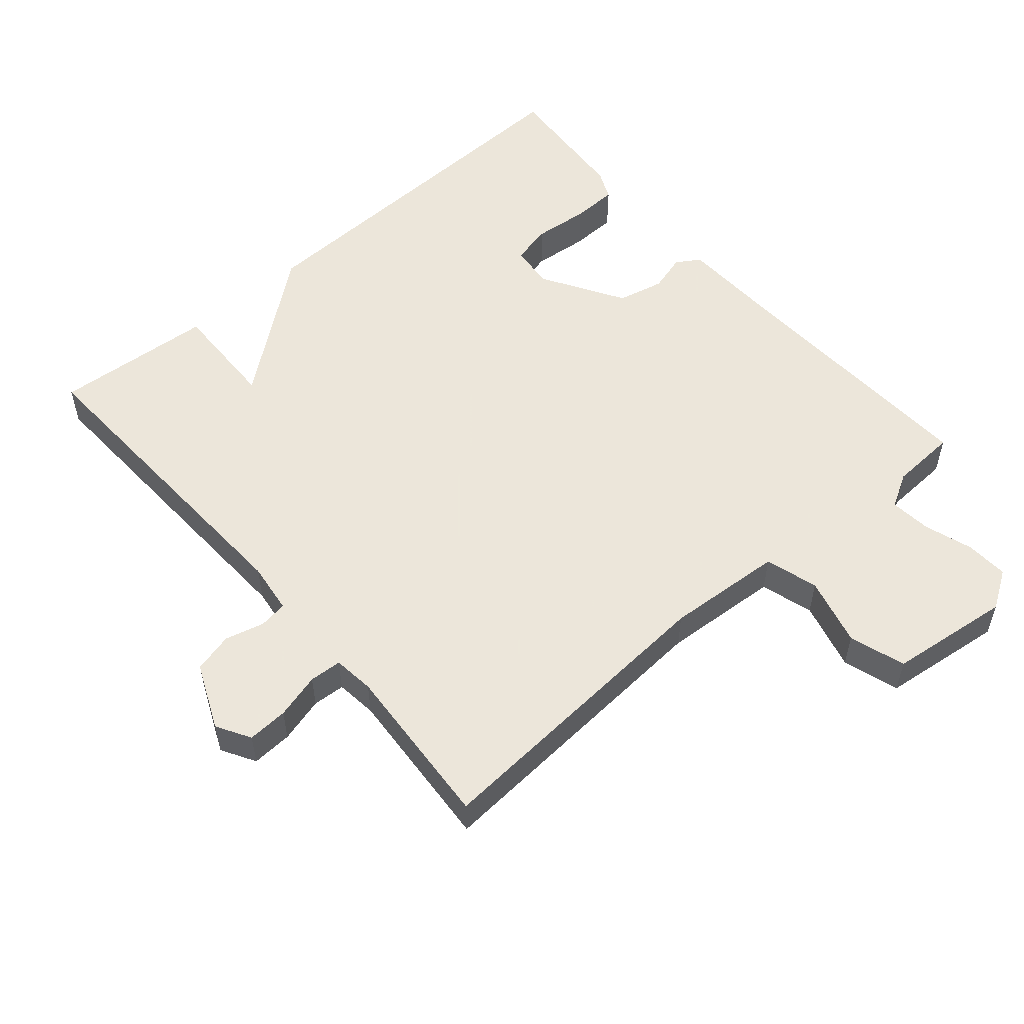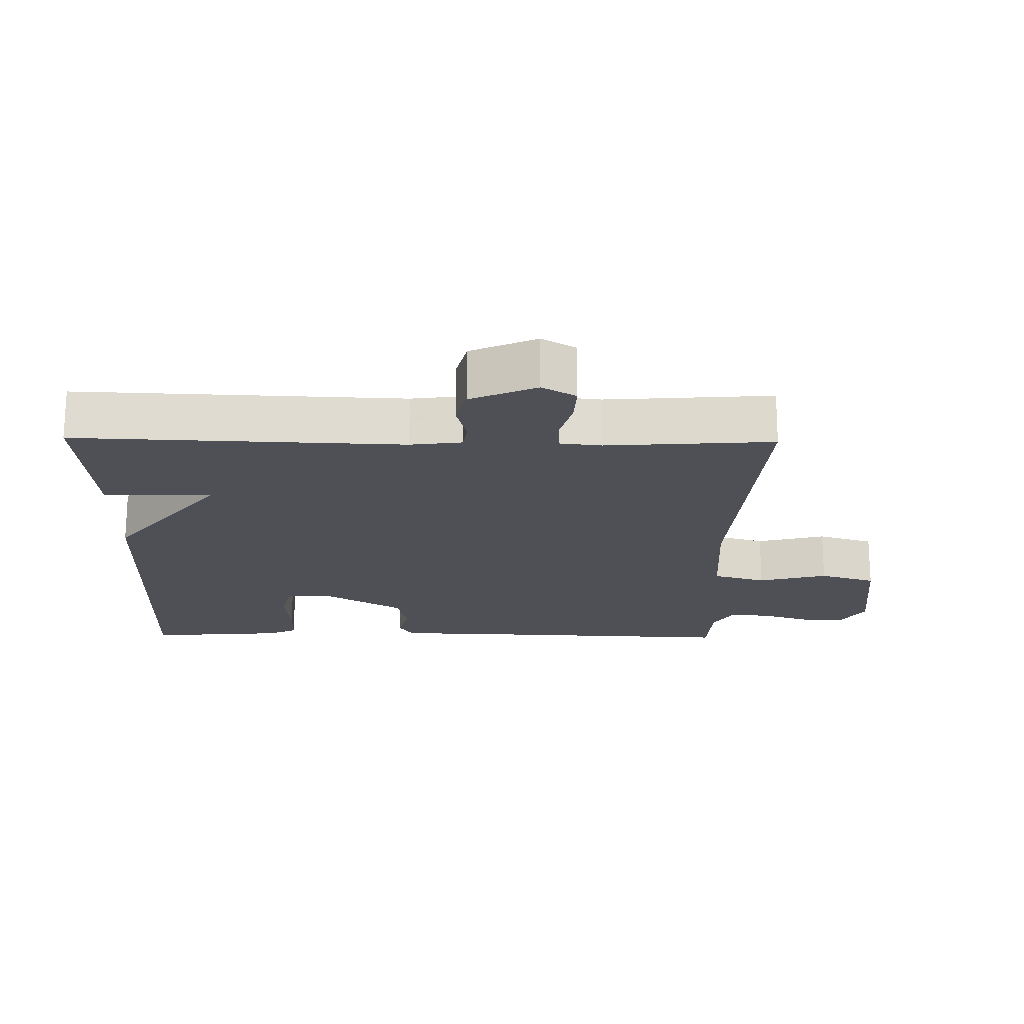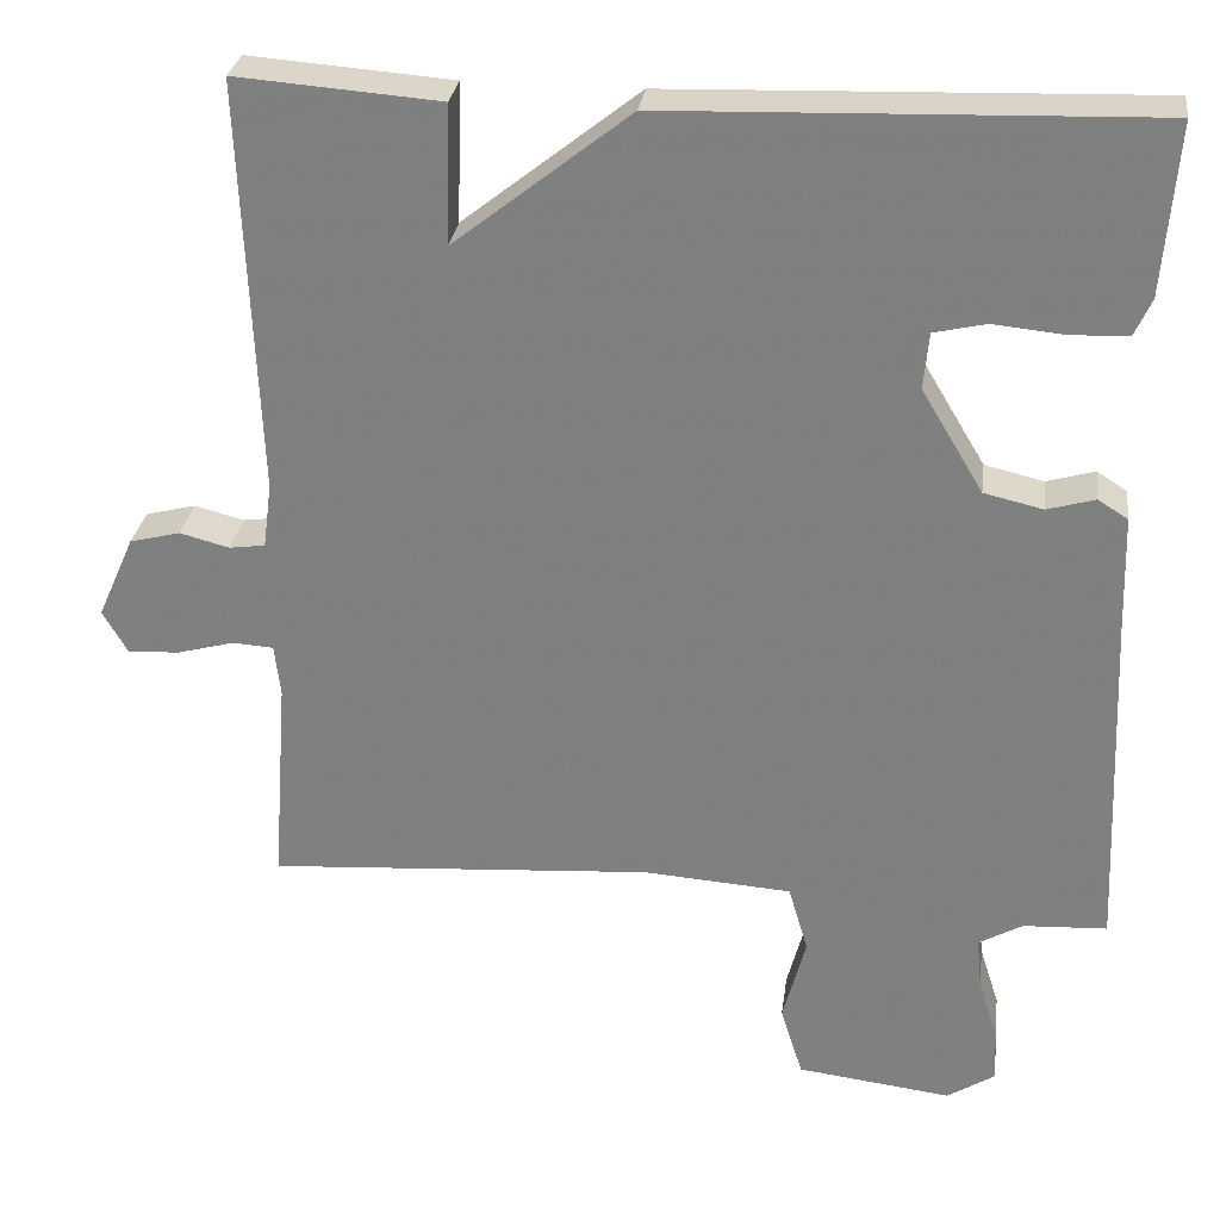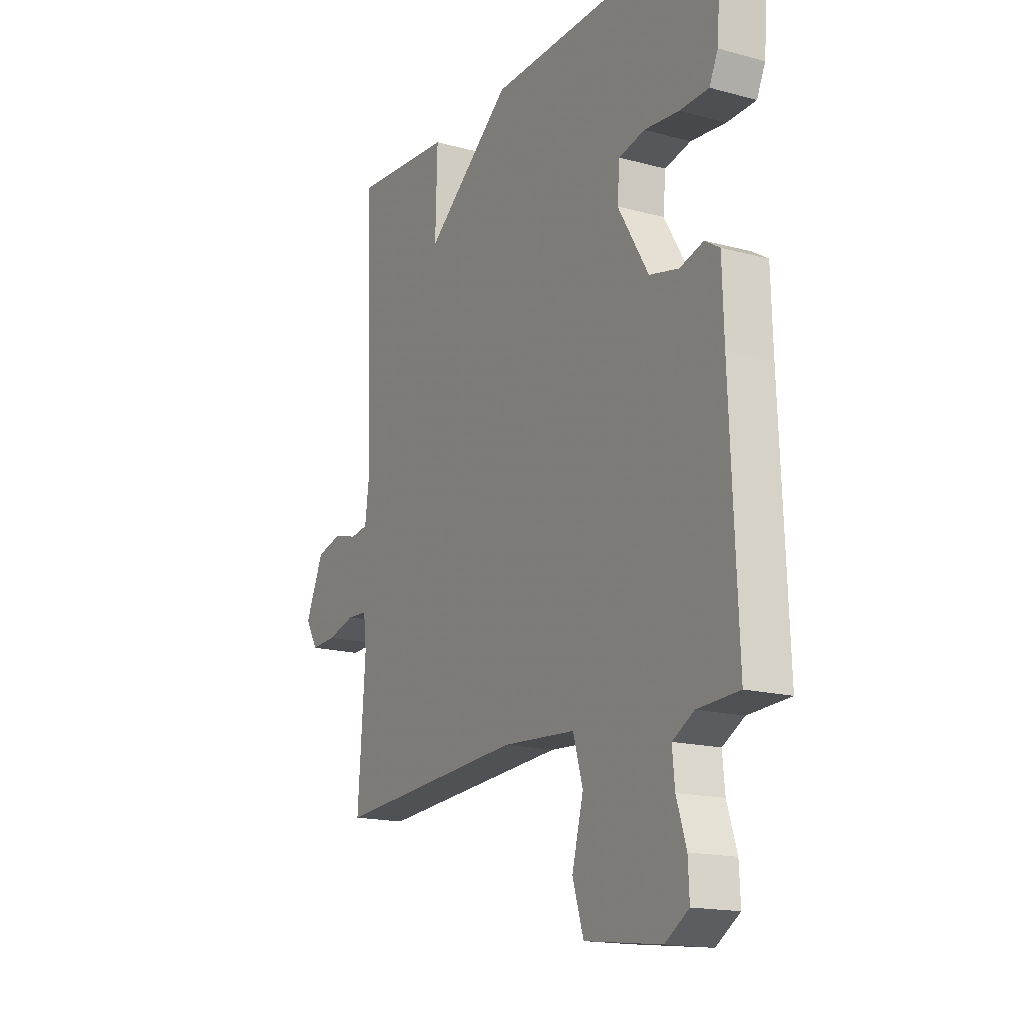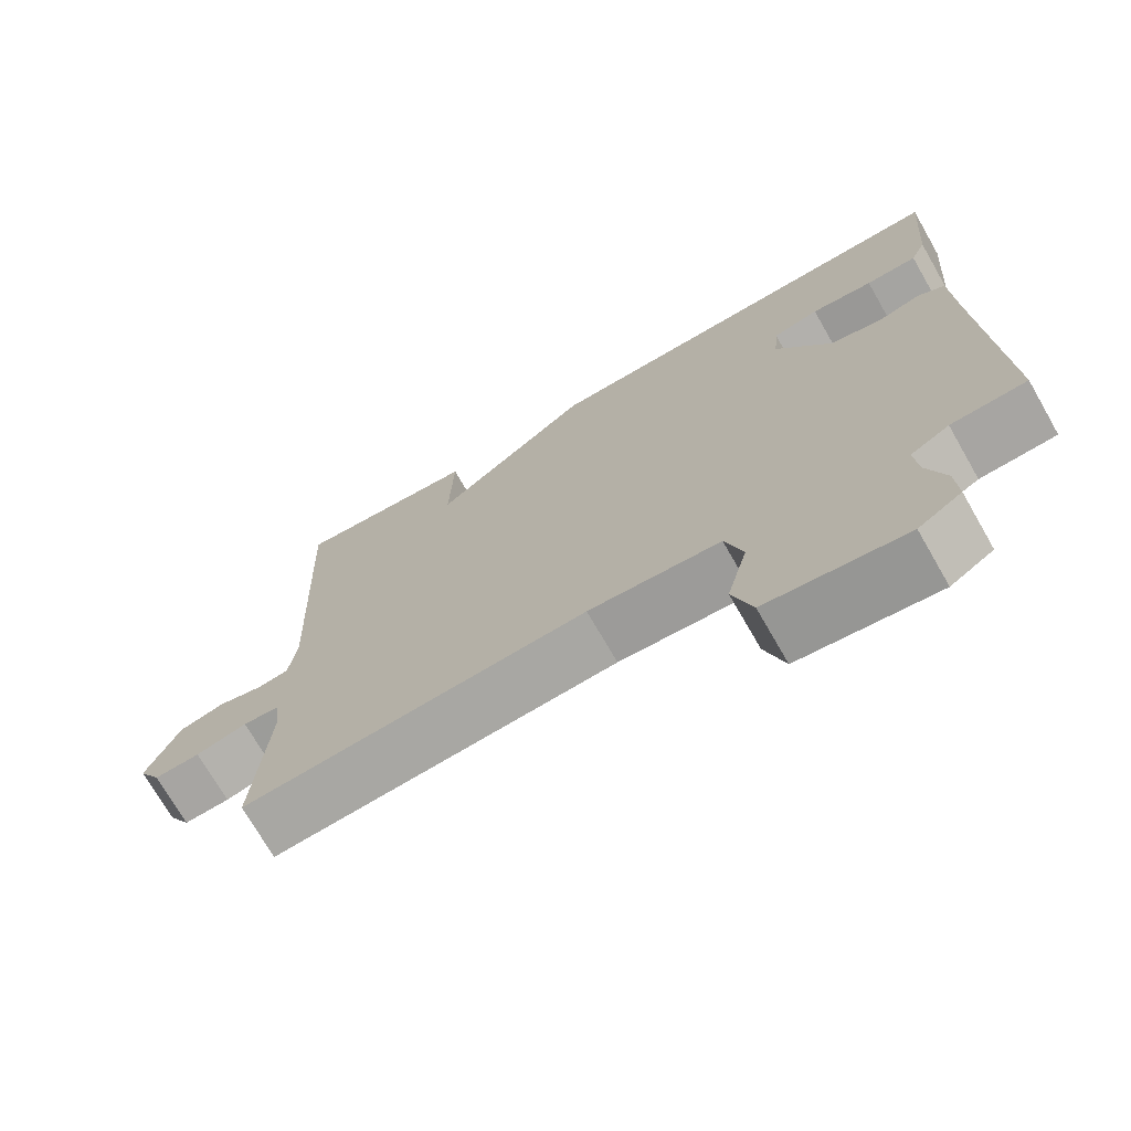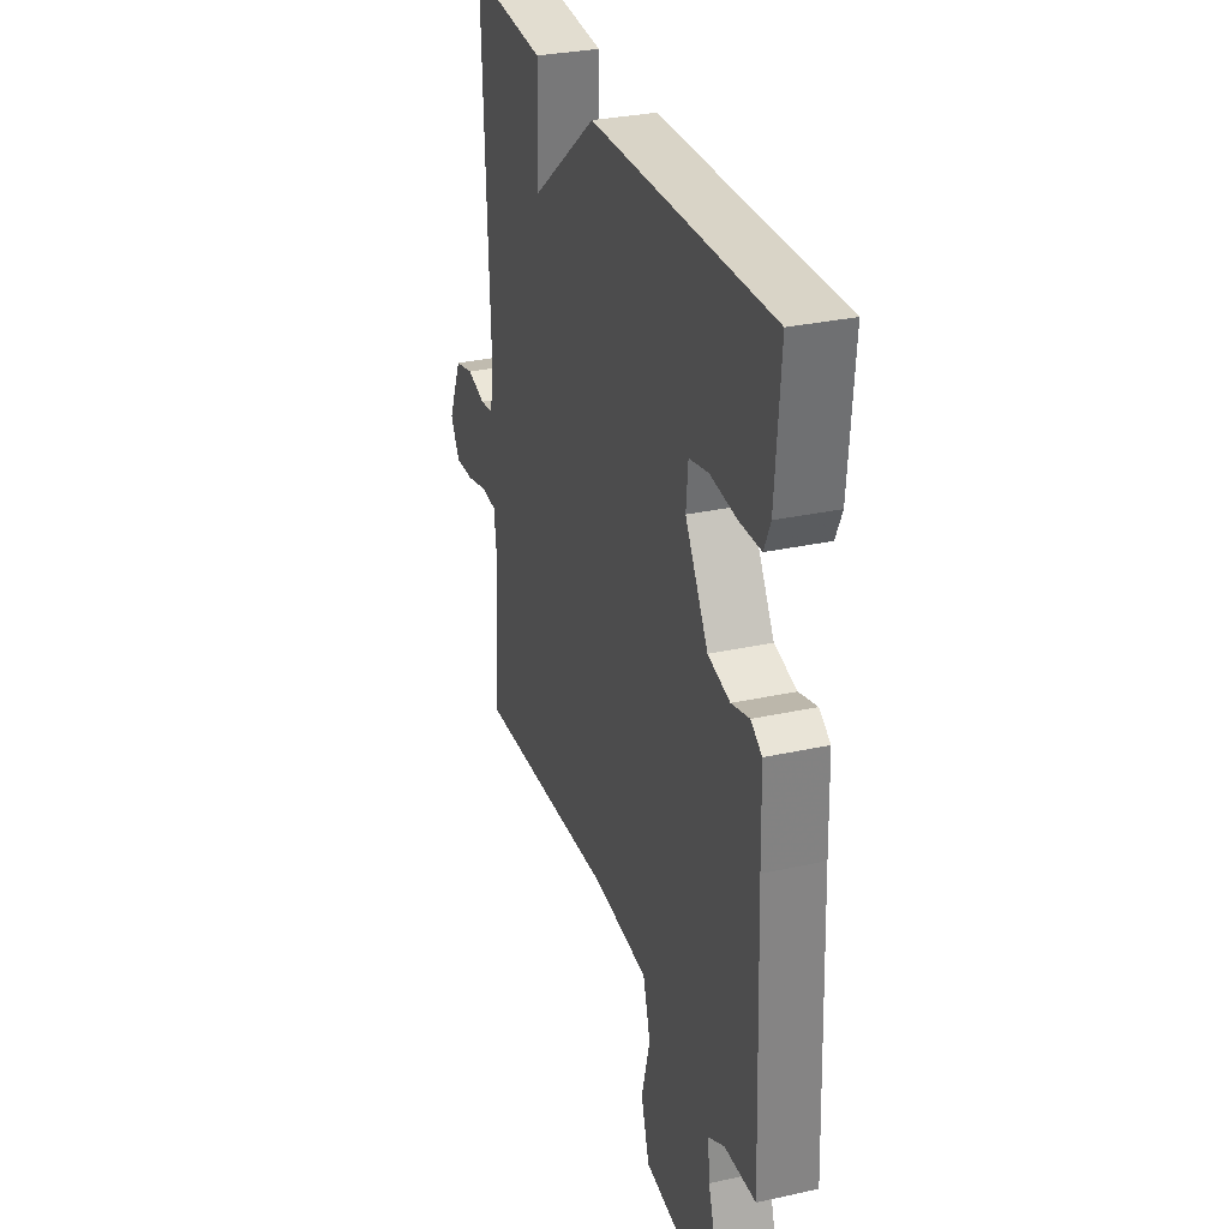
<metadata>
{"format":"obj","ext":"obj","renderer":"f3d","projection":"perspective","resolution":1024,"background":"white","views":[{"elev":54.2,"azim":139.2,"up":"+Y"},{"elev":-19.3,"azim":89.1,"up":"+Y"},{"elev":28.9,"azim":-172.4,"up":"+Z"},{"elev":-16.5,"azim":-119.0,"up":"+Z"},{"elev":-72.2,"azim":-150.1,"up":"+Z"},{"elev":30.7,"azim":-107.6,"up":"+Z"}]}
</metadata>
<code>
v 0.5 0.07 -0.5
v 0.049 0.07 -0.469
v -0.124 0.07 -0.481
v -0.147 0.07 -0.559
v -0.12 0.07 -0.661
v -0.146 0.07 -0.744
v -0.327 0.07 -0.766
v -0.383 0.07 -0.73
v -0.38 0.07 -0.667
v -0.357 0.07 -0.595
v -0.351 0.07 -0.534
v -0.402 0.07 -0.505
v -0.5 0.07 -0.5
v -0.483 0.07 -0.092
v -0.479 0.07 0.041
v -0.444 0.07 0.063
v -0.388 0.07 0.047
v -0.319 0.07 0.063
v -0.247 0.07 0.183
v -0.253 0.07 0.249
v -0.314 0.07 0.263
v -0.396 0.07 0.255
v -0.464 0.07 0.257
v -0.484 0.07 0.301
v -0.5 0.07 0.5
v 0.063 0.07 0.482
v 0.268 0.07 0.32
v 0.263 0.07 0.482
v 0.5 0.07 0.5
v 0.481 0.07 0.018
v 0.491 0.07 -0.058
v 0.533 0.07 -0.064
v 0.591 0.07 -0.049
v 0.65 0.07 -0.064
v 0.693 0.07 -0.161
v 0.664 0.07 -0.211
v 0.604 0.07 -0.208
v 0.537 0.07 -0.19
v 0.489 0.07 -0.193
v 0.482 0.07 -0.254
v 0.5 0 -0.5
v 0.049 0 -0.469
v -0.124 0 -0.481
v -0.147 0 -0.559
v -0.12 0 -0.661
v -0.146 0 -0.744
v -0.327 0 -0.766
v -0.383 0 -0.73
v -0.38 0 -0.667
v -0.357 0 -0.595
v -0.351 0 -0.534
v -0.402 0 -0.505
v -0.5 0 -0.5
v -0.483 0 -0.092
v -0.479 0 0.041
v -0.444 0 0.063
v -0.388 0 0.047
v -0.319 0 0.063
v -0.247 0 0.183
v -0.253 0 0.249
v -0.314 0 0.263
v -0.396 0 0.255
v -0.464 0 0.257
v -0.484 0 0.301
v -0.5 0 0.5
v 0.063 0 0.482
v 0.268 0 0.32
v 0.263 0 0.482
v 0.5 0 0.5
v 0.481 0 0.018
v 0.491 0 -0.058
v 0.533 0 -0.064
v 0.591 0 -0.049
v 0.65 0 -0.064
v 0.693 0 -0.161
v 0.664 0 -0.211
v 0.604 0 -0.208
v 0.537 0 -0.19
v 0.489 0 -0.193
v 0.482 0 -0.254
f 36 37 38
f 35 36 38
f 34 35 38
f 33 34 38
f 32 33 38
f 31 32 38 39
f 30 31 39 40
f 27 28 29 30
f 25 26 27
f 24 25 27
f 23 24 27
f 22 23 27
f 21 22 27
f 20 21 27
f 27 30 40
f 20 27 40
f 19 20 40
f 14 15 16 17
f 14 17 18
f 13 14 18
f 12 13 18
f 18 19 40
f 12 18 40
f 11 12 40
f 8 9 10
f 7 8 10
f 6 7 10
f 5 6 10
f 4 5 10
f 3 4 10 11
f 40 1 2
f 40 2 3
f 3 11 40
f 78 77 76
f 78 76 75
f 78 75 74
f 78 74 73
f 78 73 72
f 79 78 72 71
f 80 79 71 70
f 70 69 68 67
f 67 66 65
f 67 65 64
f 67 64 63
f 67 63 62
f 67 62 61
f 67 61 60
f 80 70 67
f 80 67 60
f 80 60 59
f 57 56 55 54
f 58 57 54
f 58 54 53
f 58 53 52
f 80 59 58
f 80 58 52
f 80 52 51
f 50 49 48
f 50 48 47
f 50 47 46
f 50 46 45
f 50 45 44
f 51 50 44 43
f 42 41 80
f 43 42 80
f 80 51 43
f 1 41 42 2
f 2 42 43 3
f 3 43 44 4
f 4 44 45 5
f 5 45 46 6
f 6 46 47 7
f 7 47 48 8
f 8 48 49 9
f 9 49 50 10
f 10 50 51 11
f 11 51 52 12
f 12 52 53 13
f 13 53 54 14
f 14 54 55 15
f 15 55 56 16
f 16 56 57 17
f 17 57 58 18
f 18 58 59 19
f 19 59 60 20
f 20 60 61 21
f 21 61 62 22
f 22 62 63 23
f 23 63 64 24
f 24 64 65 25
f 25 65 66 26
f 26 66 67 27
f 27 67 68 28
f 28 68 69 29
f 29 69 70 30
f 30 70 71 31
f 31 71 72 32
f 32 72 73 33
f 33 73 74 34
f 34 74 75 35
f 35 75 76 36
f 36 76 77 37
f 37 77 78 38
f 38 78 79 39
f 39 79 80 40
f 40 80 41 1

</code>
